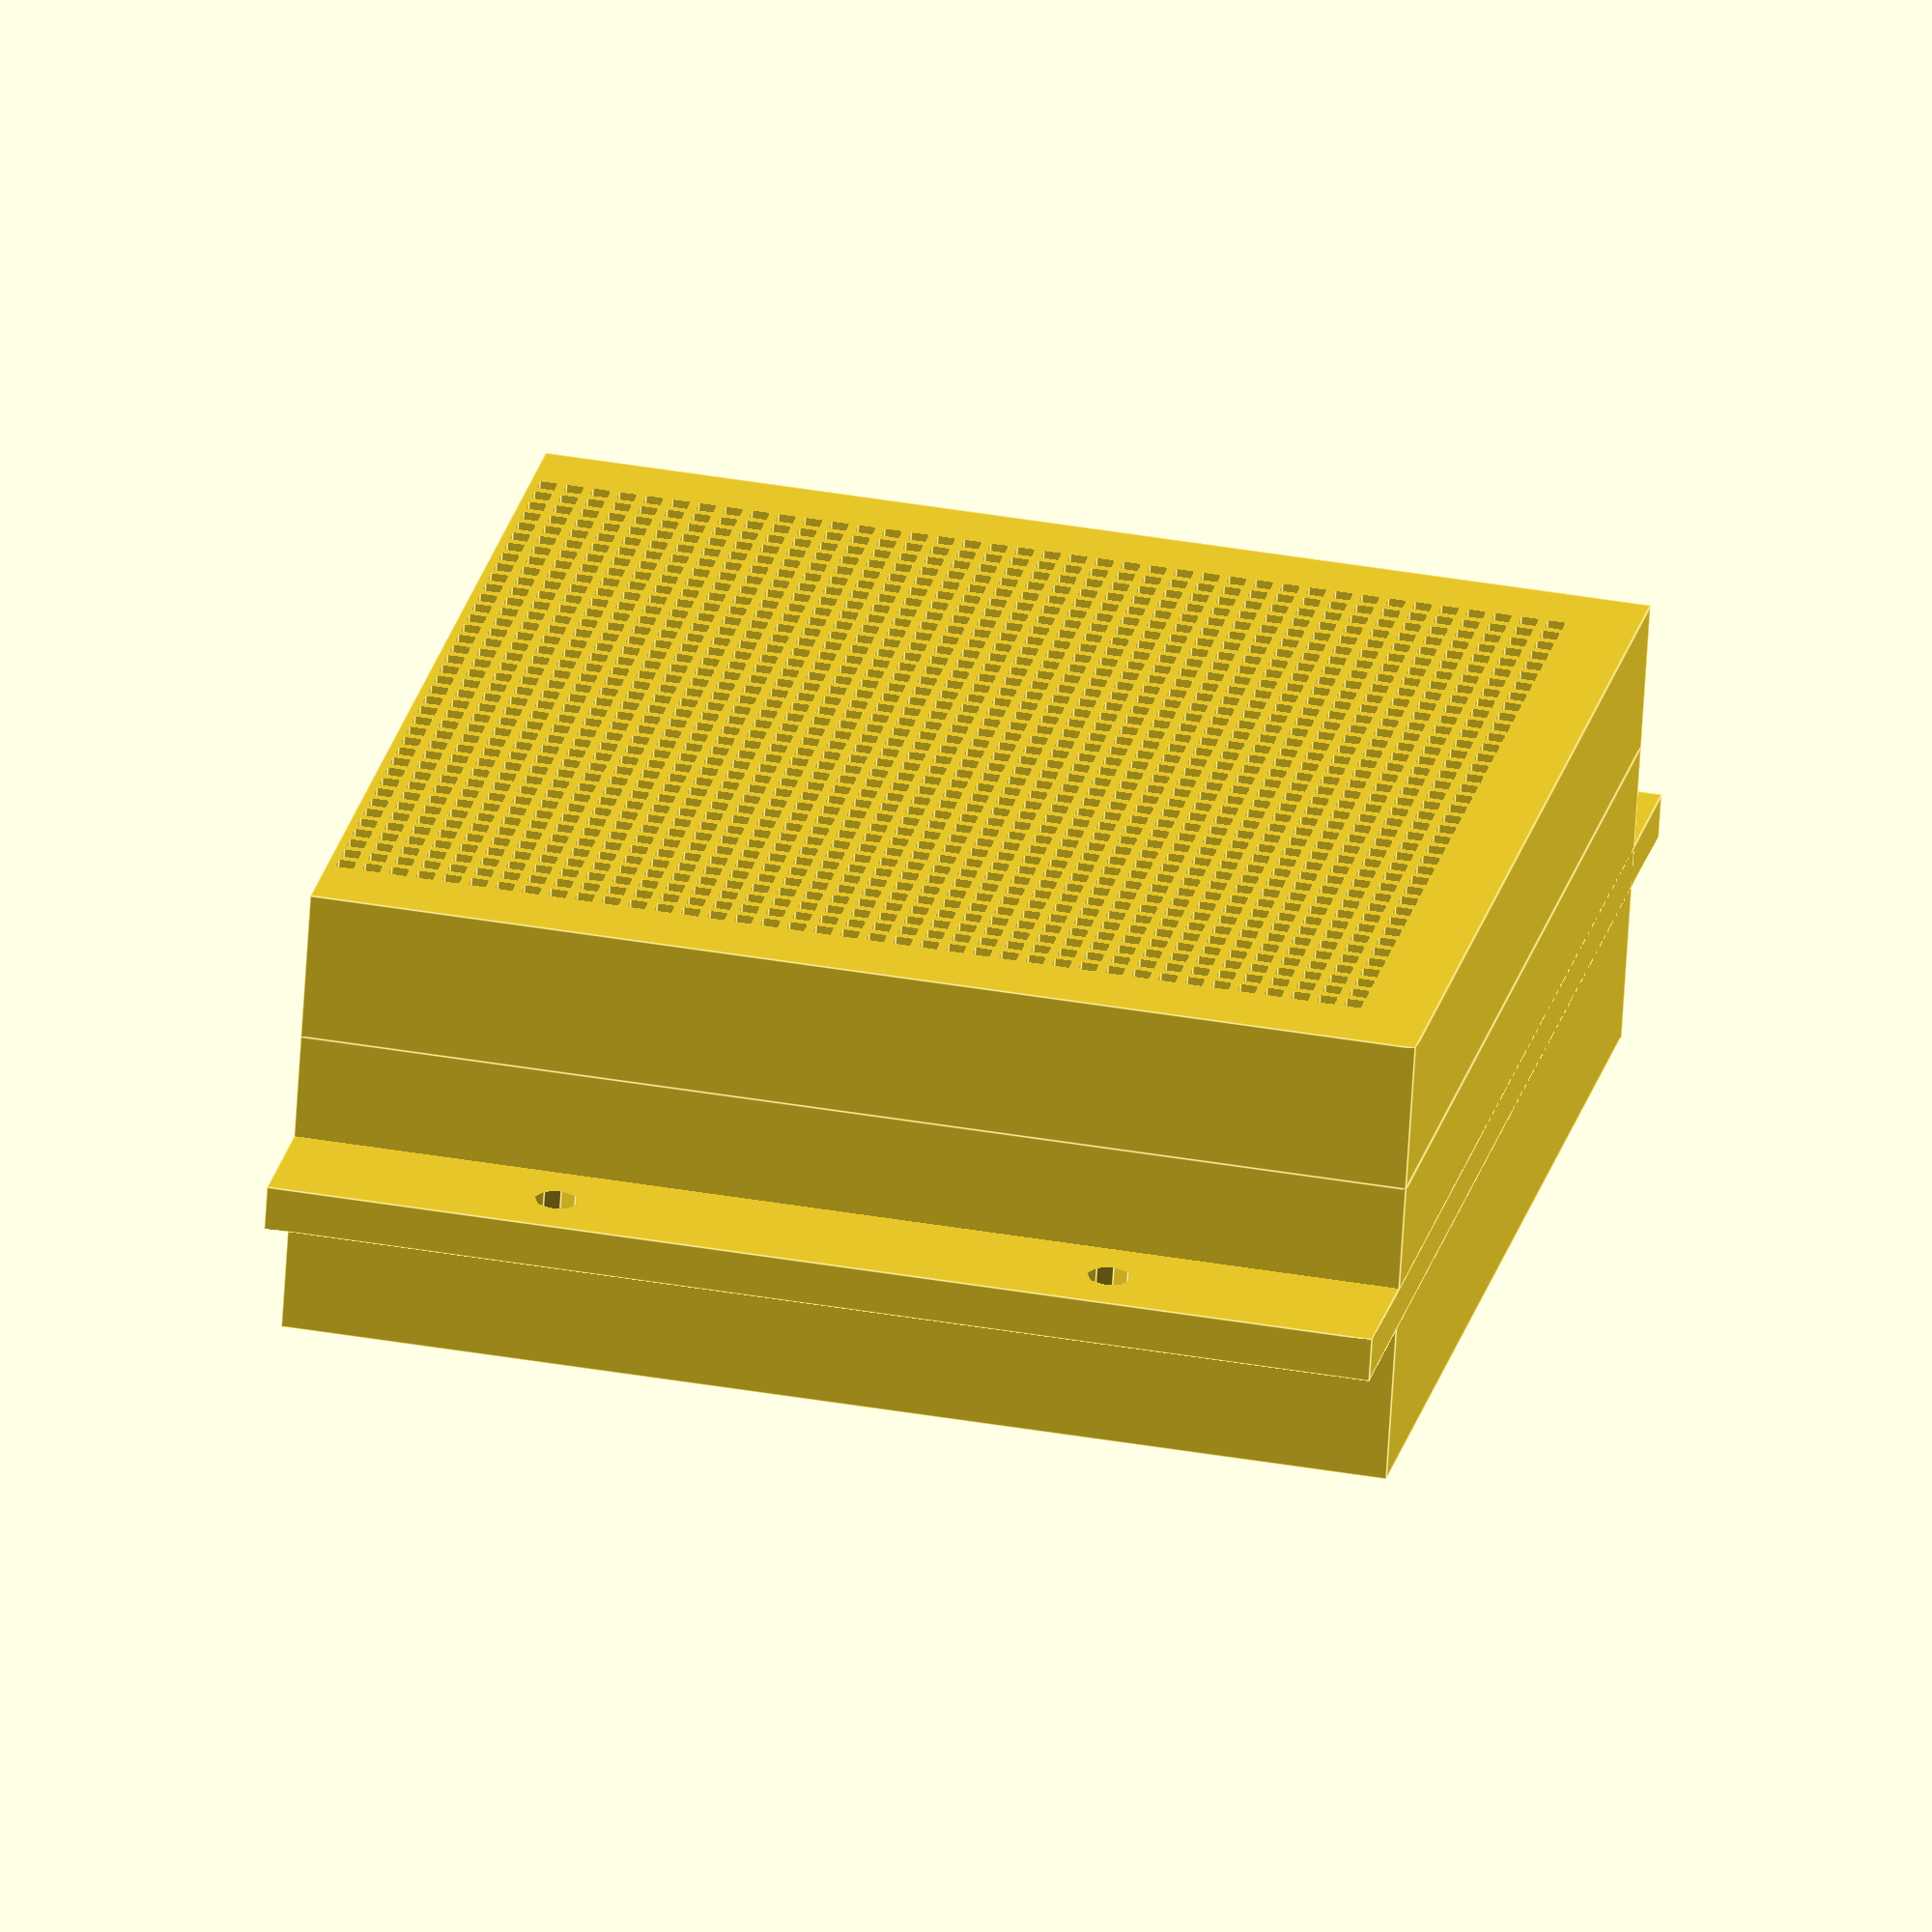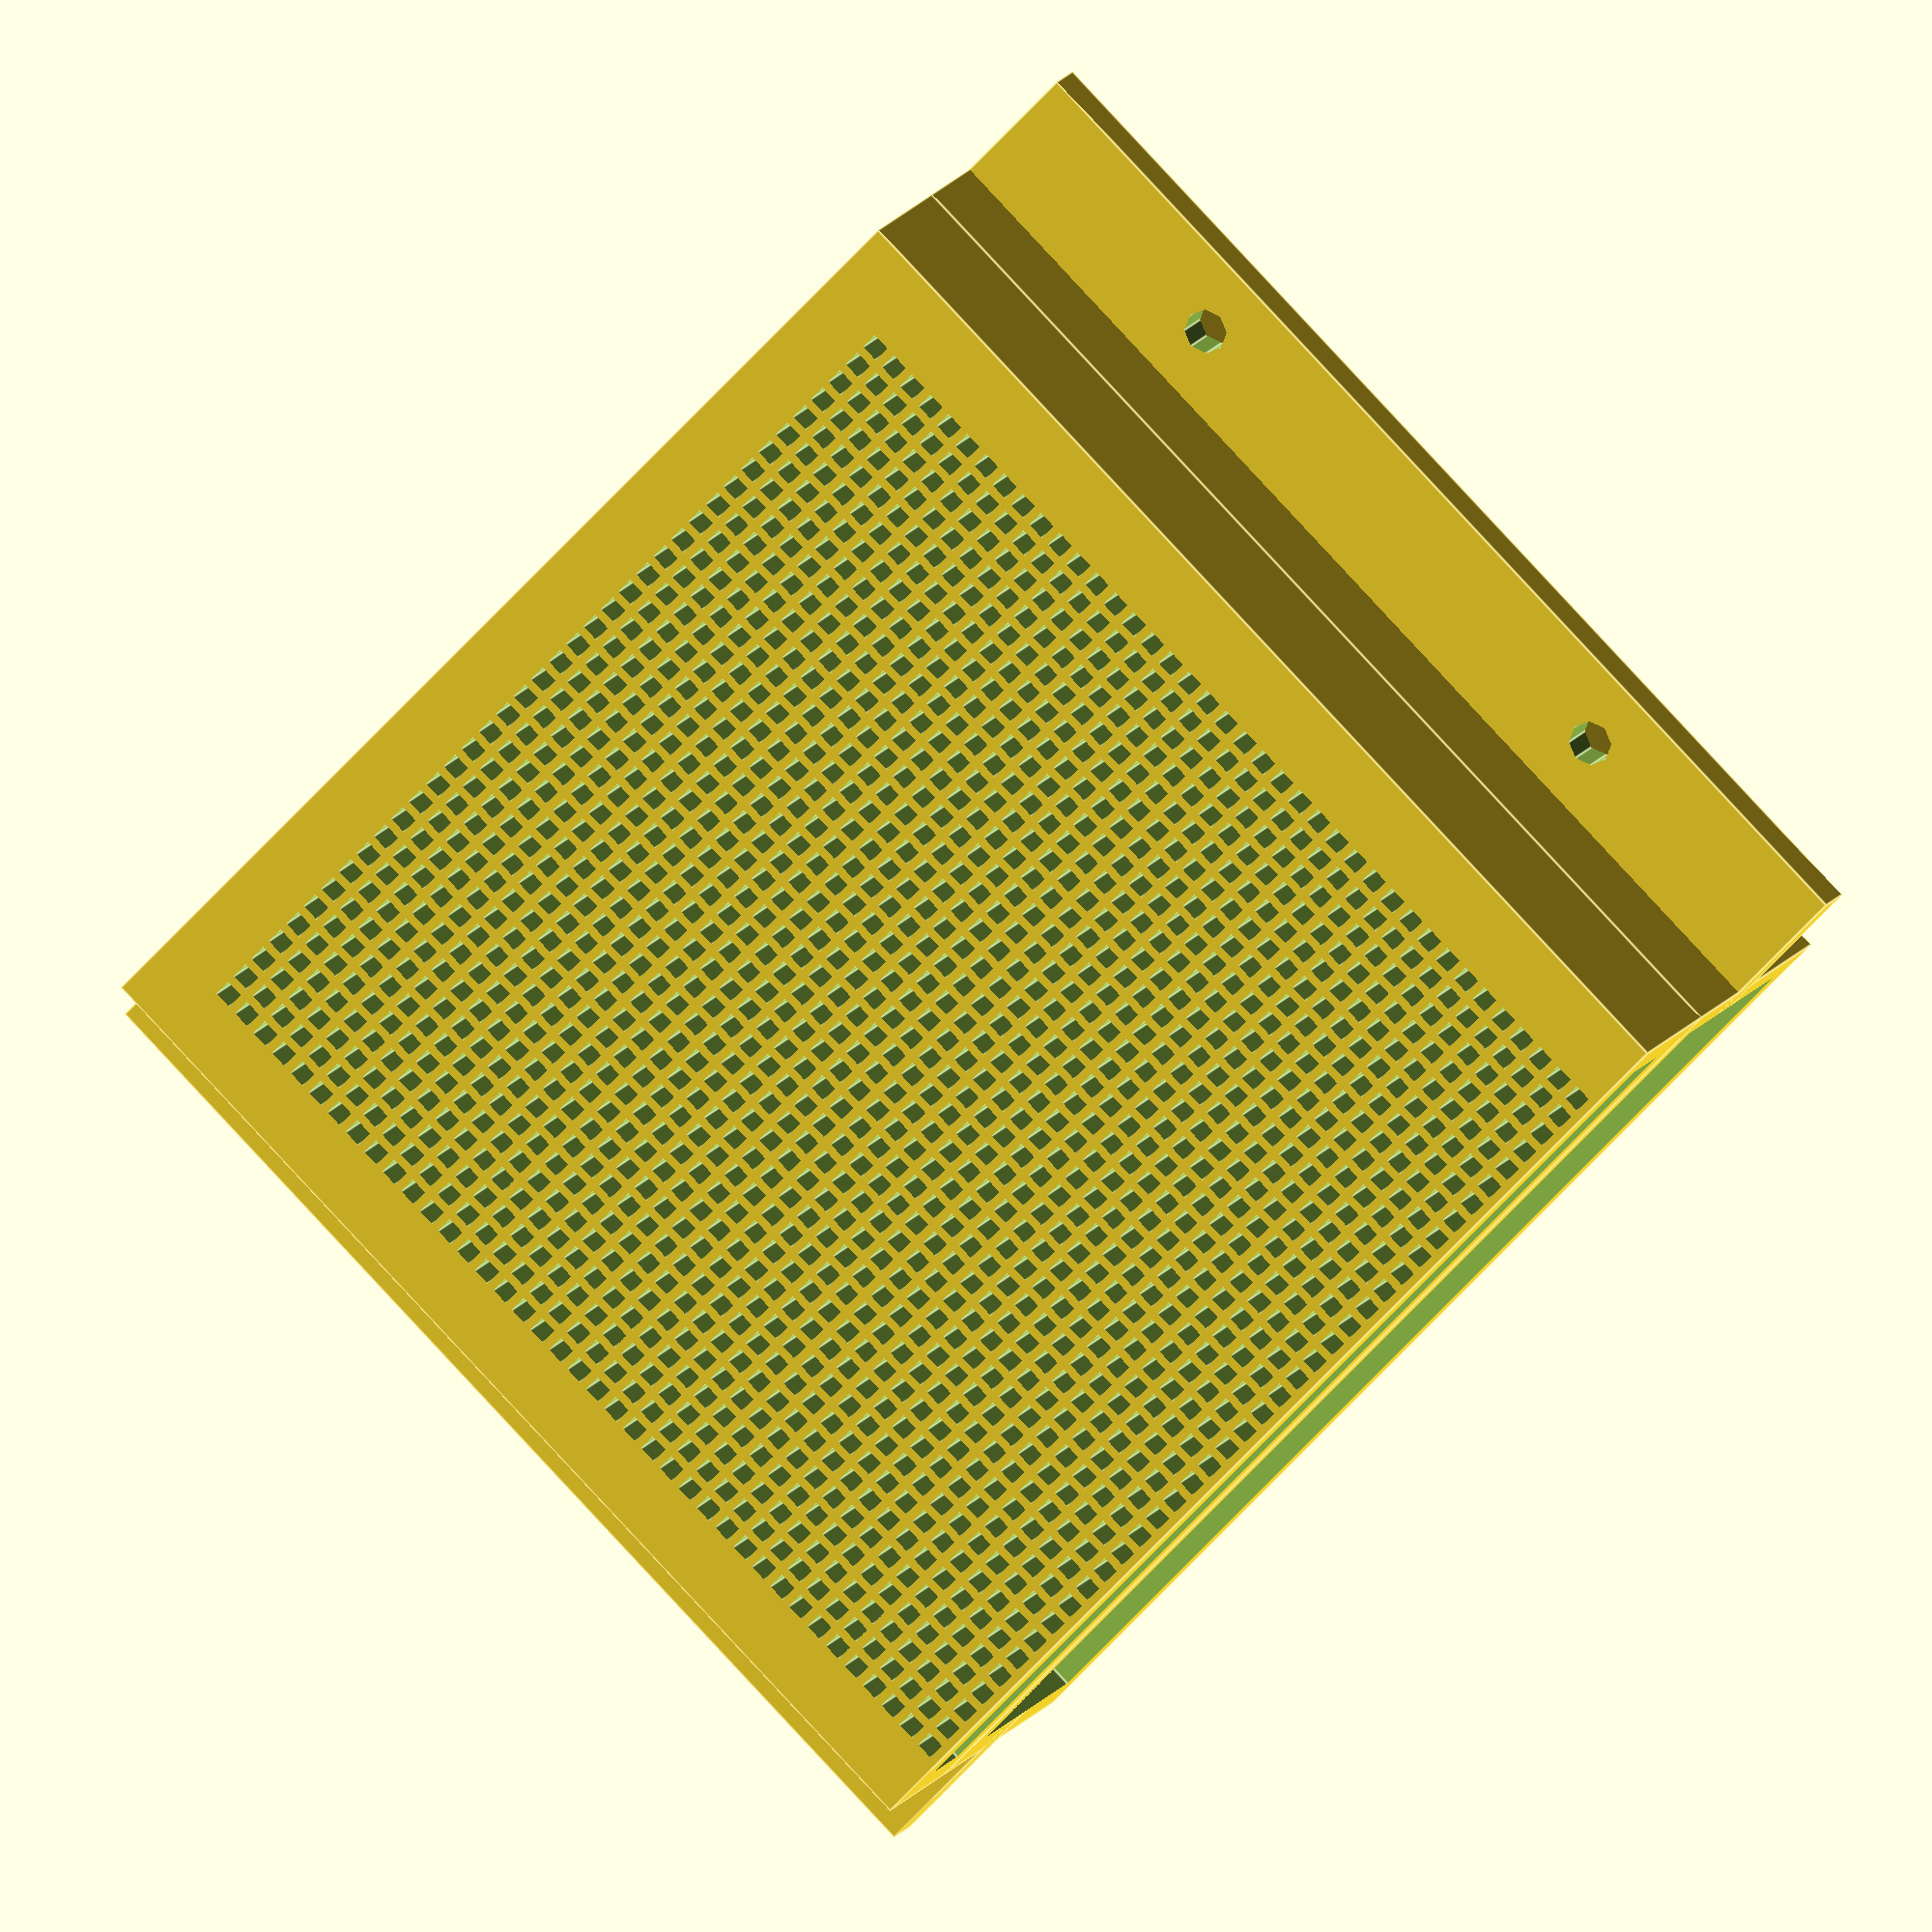
<openscad>
BoxH=125;
BoxW=130;
BoxD=35;
Wall=5;
Hole=2;
Space=1;
MagnetD=9;
MagnetH=4;
Filter=7;
FanH=120;
FanW=121;
FanD=26;
Tab=15;
TabLoc=18;

Brim=MagnetD+Wall;
MagnetR=ceil(MagnetD/2)+1;
cs=Hole+Space;
DW=Wall*2;
QW=Wall*4;
DT=Tab*2;
DB=Brim*2;
csWall=cs+Wall;
YPos=BoxD+DW;
TopZ=BoxH-cs;
MaxX=BoxW-DW;
MaxY=BoxD-DW;
HalfTab=Tab/2;
TabWith=BoxW+DT;

difference()
{
  union()
  {
    cube([BoxW,BoxD,BoxH]);
    translate([-Tab,TabLoc,0]) cube([TabWith,Wall,BoxH]);
  }
  translate([Wall,Wall,Wall]) cube([FanW,FanD,FanH+Wall]);
  translate([Brim,-DW,Brim]) cube([BoxW-DB,BoxD+DW+1,BoxH-Brim-Wall]);
  translate([MagnetR,MagnetH-1,BoxH-MagnetR]) rotate([90,0,0])
    cylinder(d=MagnetD,h=MagnetH);
  translate([BoxW-MagnetR,MagnetH-1,BoxH-MagnetR]) rotate([90,0,0])
    cylinder(d=MagnetD, h=MagnetH);
  translate([MagnetR,MagnetH-1,MagnetR]) rotate([90,0,0])
    cylinder(d=MagnetD,h=MagnetH);
  translate([BoxW-MagnetR,MagnetH-1,MagnetR]) rotate([90,0,0])
    cylinder(d=MagnetD, h=MagnetH);
  translate([-HalfTab,TabLoc-5,(BoxH/2)+(BoxH/4)]) rotate([0,90,90]) cylinder(h=15,d=5);
  translate([-HalfTab,TabLoc-5,(BoxH/2)-(BoxH/4)]) rotate([0,90,90]) cylinder(h=15,d=5);
  translate([BoxW+HalfTab,TabLoc-5,(BoxH/2)+(BoxH/4)]) rotate([0,90,90]) cylinder(h=15,d=5);
  translate([BoxW+HalfTab,TabLoc-5,(BoxH/2)-(BoxH/4)]) rotate([0,90,90]) cylinder(h=15,d=5);
}
translate([0,BoxD,0])
difference()
{
  cube([BoxW,Filter+DW,BoxH]);
  translate([Wall,Wall,Wall]) cube([BoxW-DW,Filter,BoxH]);
  for (z=[csWall:cs:TopZ])
  {
    for (x=[csWall:cs:MaxX])
    {
      translate([x,-cs,z]) cube([Hole,BoxD+DW,Hole]);
    }
  }
}
</openscad>
<views>
elev=319.9 azim=342.9 roll=102.1 proj=o view=edges
elev=95.9 azim=151.6 roll=222.9 proj=o view=edges
</views>
